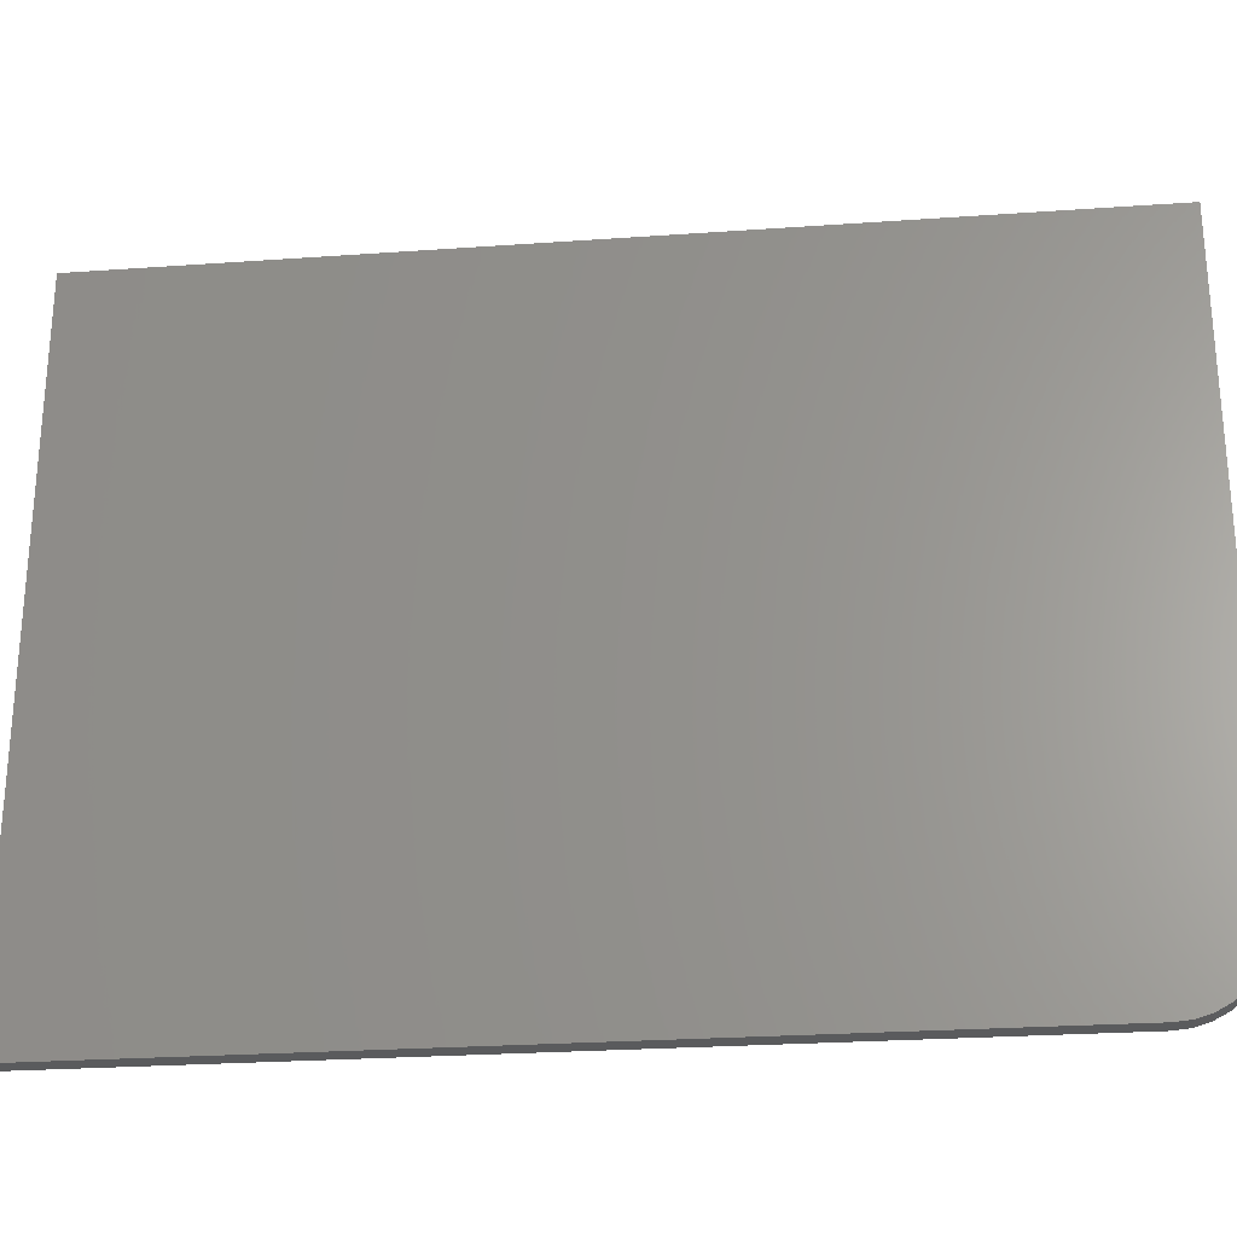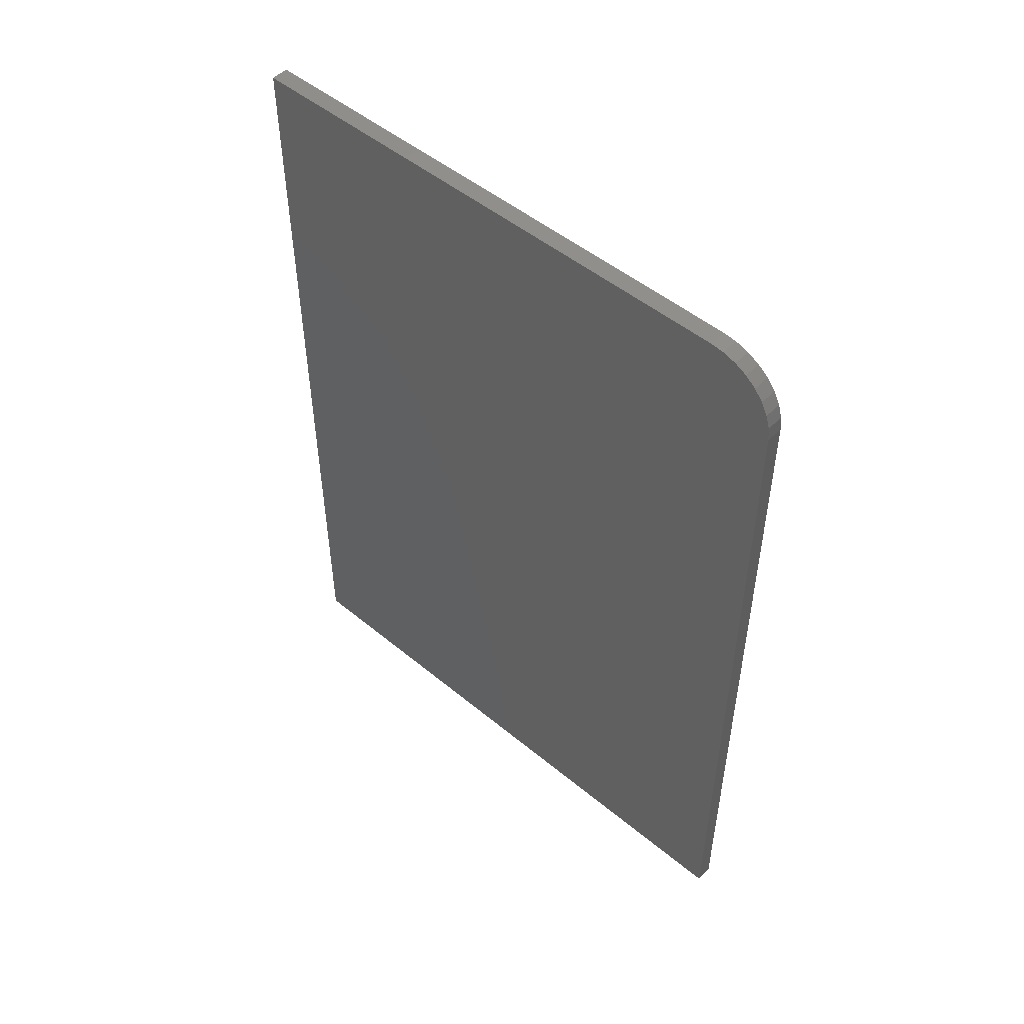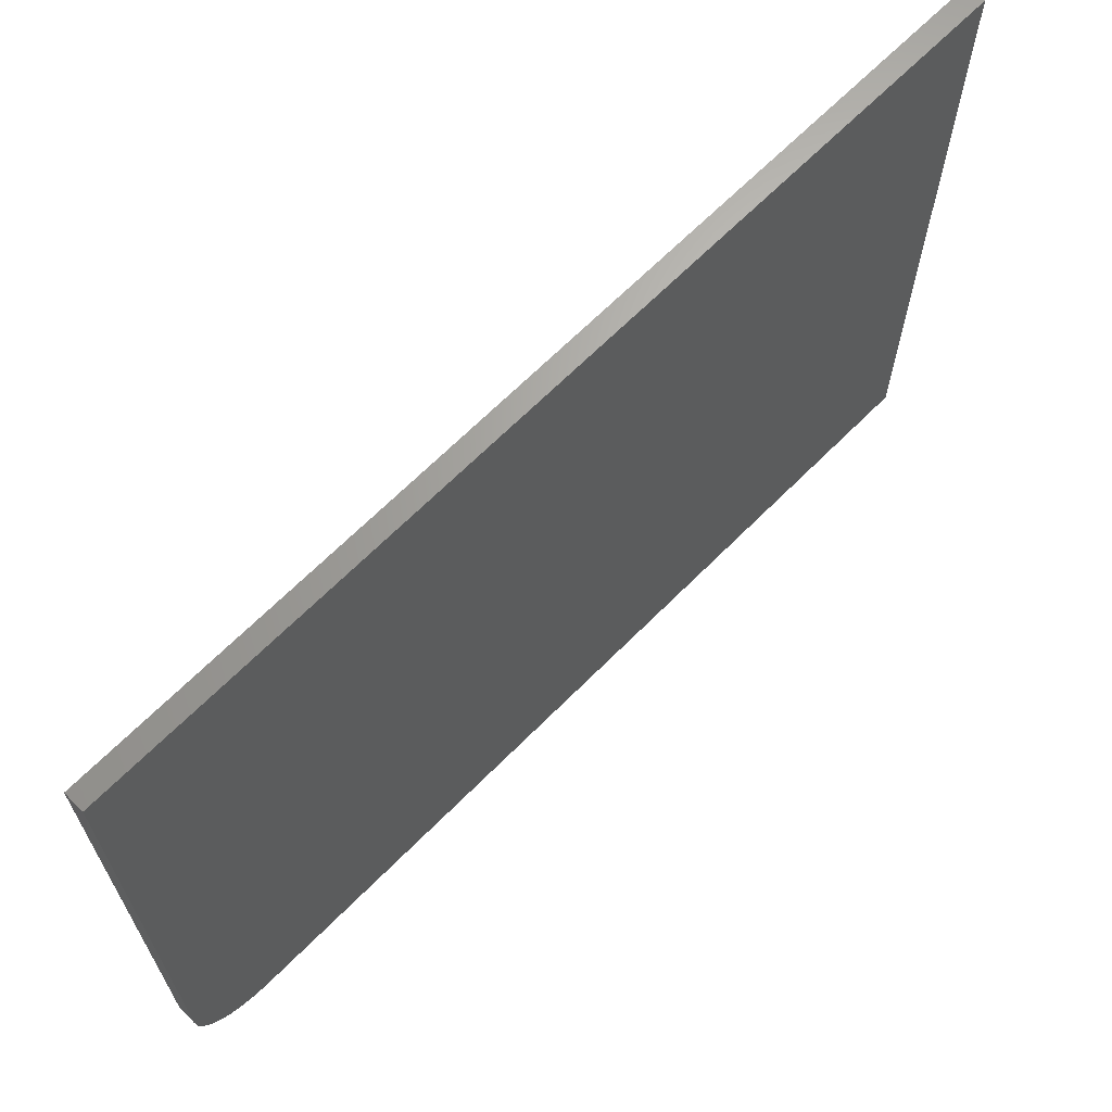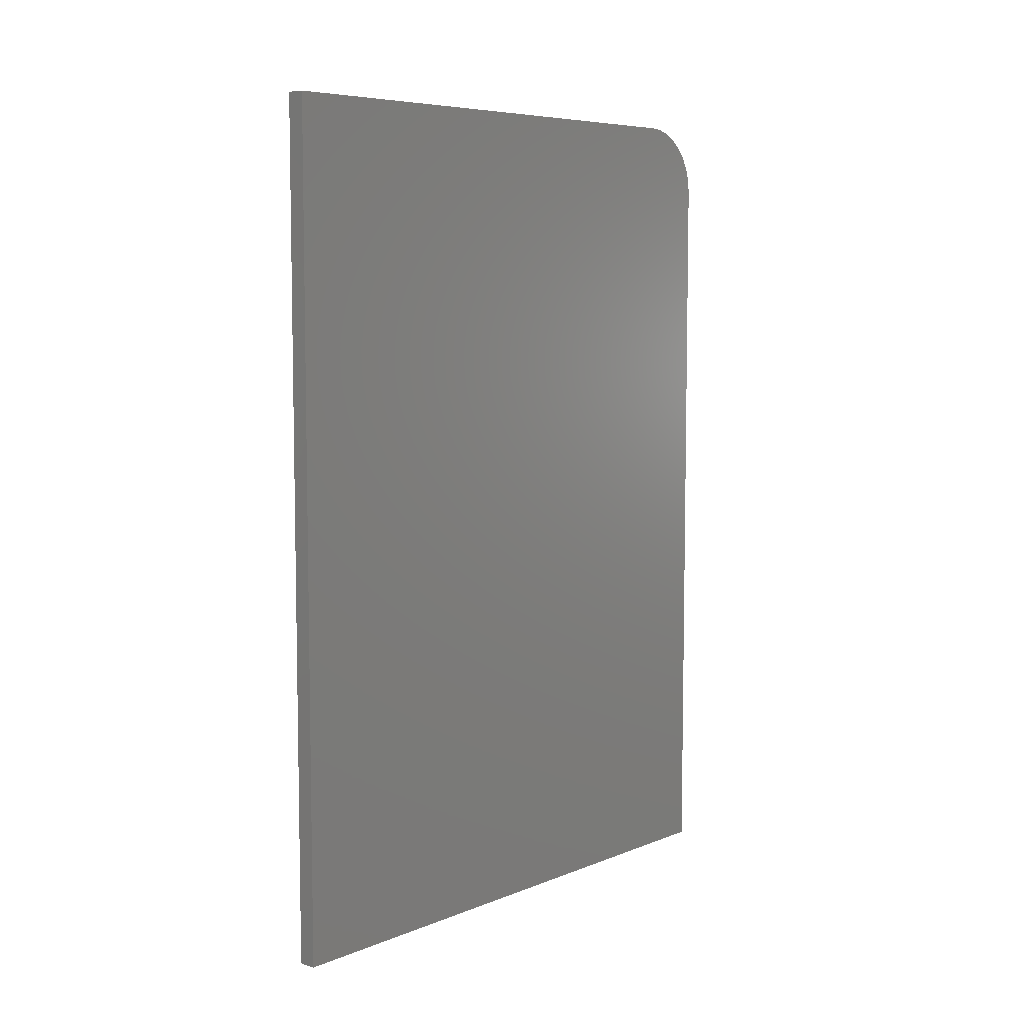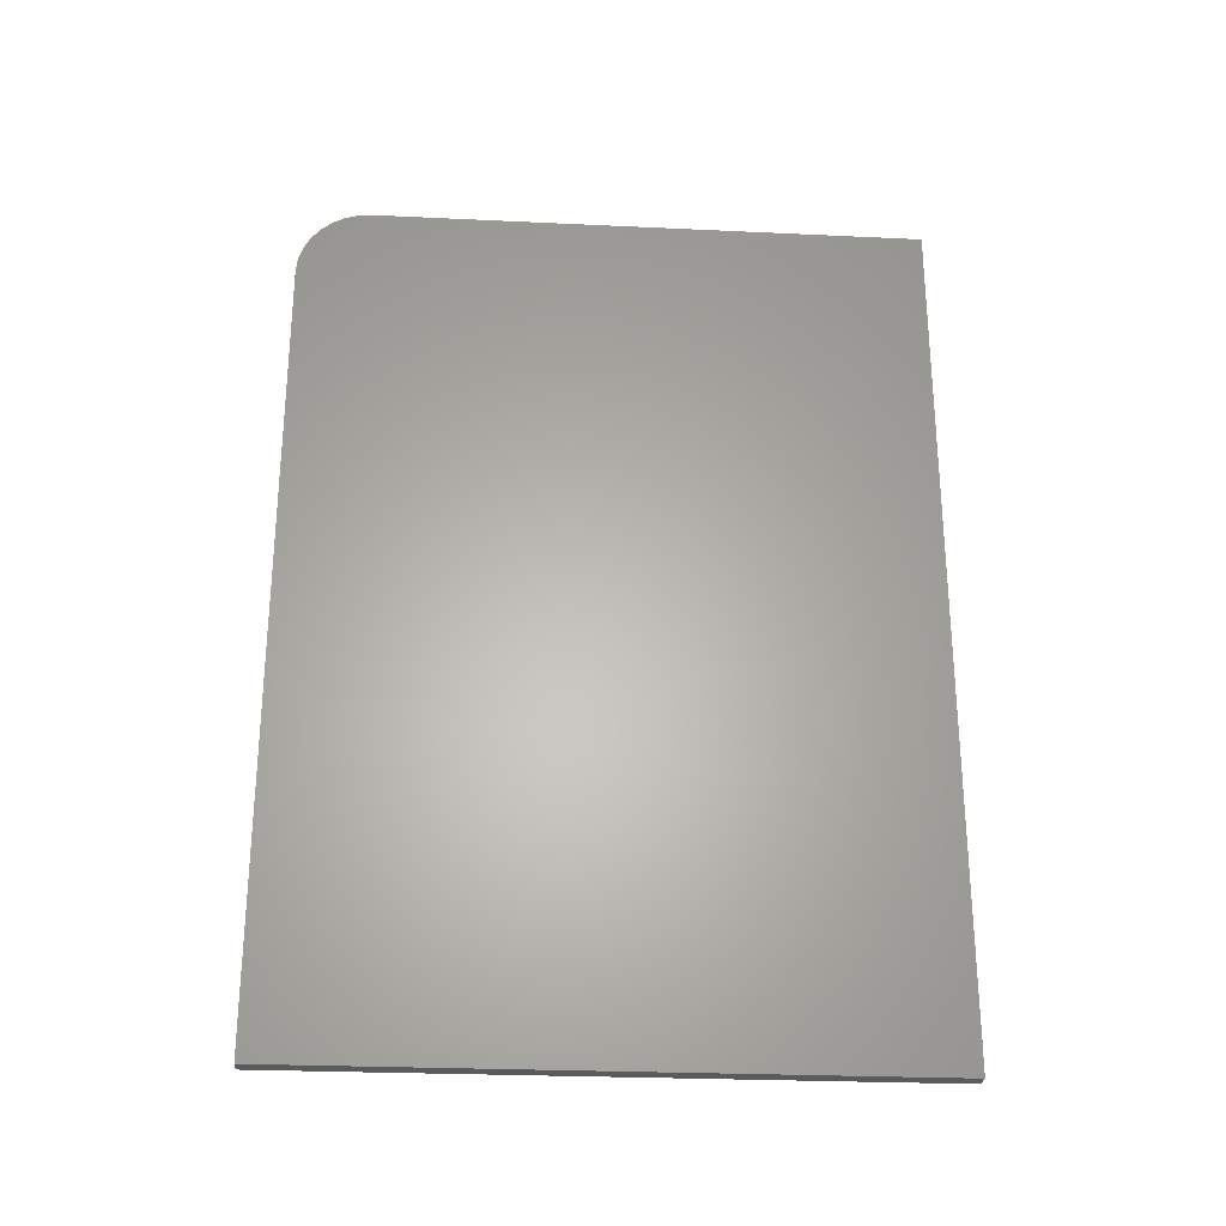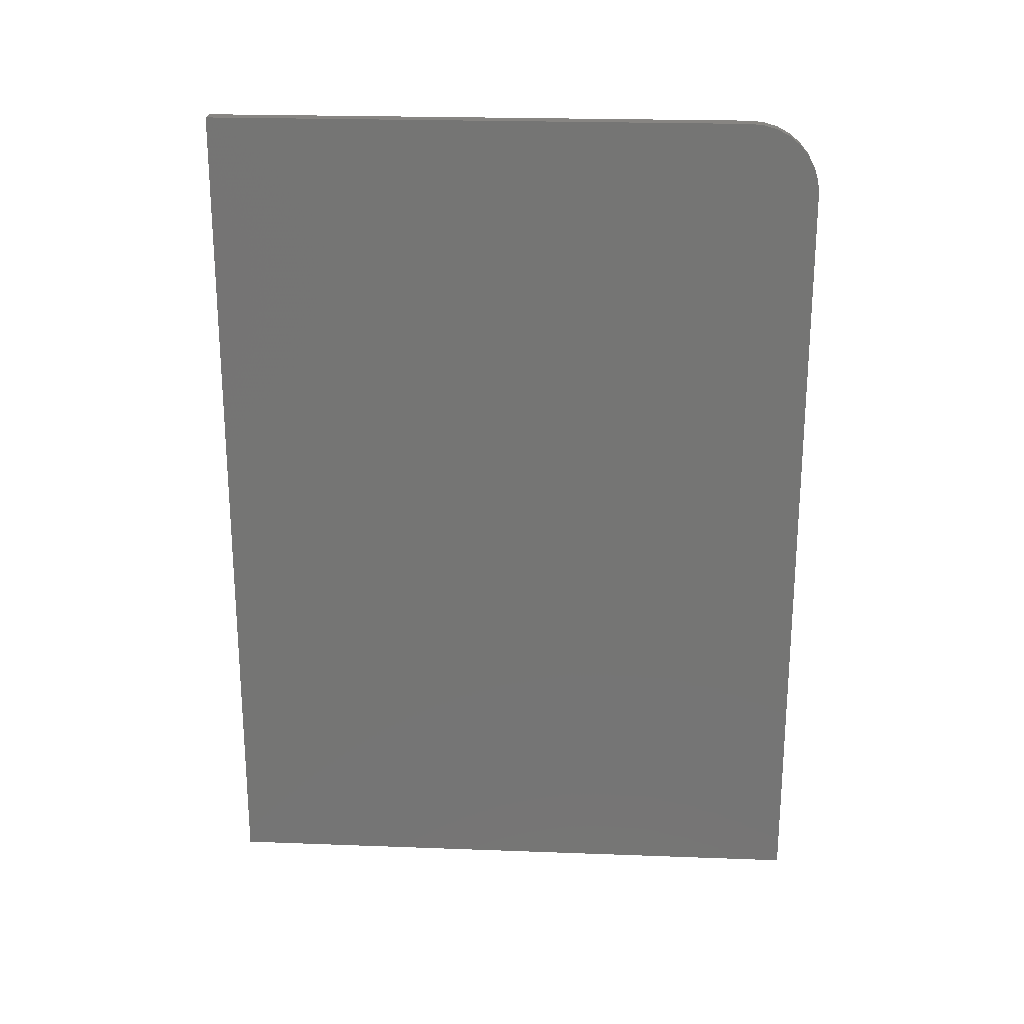
<metadata>
{"format":"stl","ext":"stl","renderer":"f3d","projection":"perspective","resolution":1024,"background":"white","views":[{"elev":-26.1,"azim":-83.6,"up":"+Y"},{"elev":50.2,"azim":-47.8,"up":"+Z"},{"elev":66.3,"azim":44.7,"up":"+Y"},{"elev":6.8,"azim":-138.9,"up":"+Z"},{"elev":-26.7,"azim":85.8,"up":"+Z"},{"elev":22.3,"azim":-86.3,"up":"+Z"}]}
</metadata>
<code>
# stl→obj: 24 verts, 44 faces
v -0.03125 0.5426 0.75
v -0.03125 0.5426 -0.75
v -0.03125 -0.5469 -0.75
v -0.03125 -0.5469 0.625
v -0.03125 -0.5445 0.6494
v -0.03125 -0.5374 0.6728
v -0.03125 -0.5258 0.6944
v -0.03125 -0.5103 0.7134
v -0.03125 -0.4913 0.7289
v -0.03125 -0.4697 0.7405
v -0.03125 -0.4463 0.7476
v -0.03125 -0.4219 0.75
v -1.665e-16 0.5426 0.75
v -1.665e-16 -0.4219 0.75
v -1.663e-16 -0.4463 0.7476
v -1.655e-16 -0.4697 0.7405
v -1.642e-16 -0.4913 0.7289
v -1.625e-16 -0.5103 0.7134
v -1.604e-16 -0.5258 0.6944
v -1.58e-16 -0.5374 0.6728
v -1.554e-16 -0.5445 0.6494
v -1.527e-16 -0.5469 0.625
v 0 -0.5469 -0.75
v 7.406e-33 0.5426 -0.75
f 1 2 3
f 1 3 4
f 1 4 5
f 1 5 6
f 1 6 7
f 1 7 8
f 1 8 9
f 1 9 10
f 1 10 11
f 1 11 12
f 13 14 15
f 13 15 16
f 13 16 17
f 13 17 18
f 13 18 19
f 13 19 20
f 13 20 21
f 13 21 22
f 13 22 23
f 13 23 24
f 4 3 22
f 22 3 23
f 1 12 13
f 13 12 14
f 14 12 15
f 15 12 11
f 15 11 16
f 16 11 10
f 16 10 17
f 17 10 9
f 17 9 18
f 18 9 8
f 18 8 19
f 19 8 7
f 19 7 20
f 20 7 6
f 20 6 21
f 21 6 5
f 21 5 22
f 22 5 4
f 2 1 24
f 24 1 13
f 3 2 23
f 23 2 24

</code>
